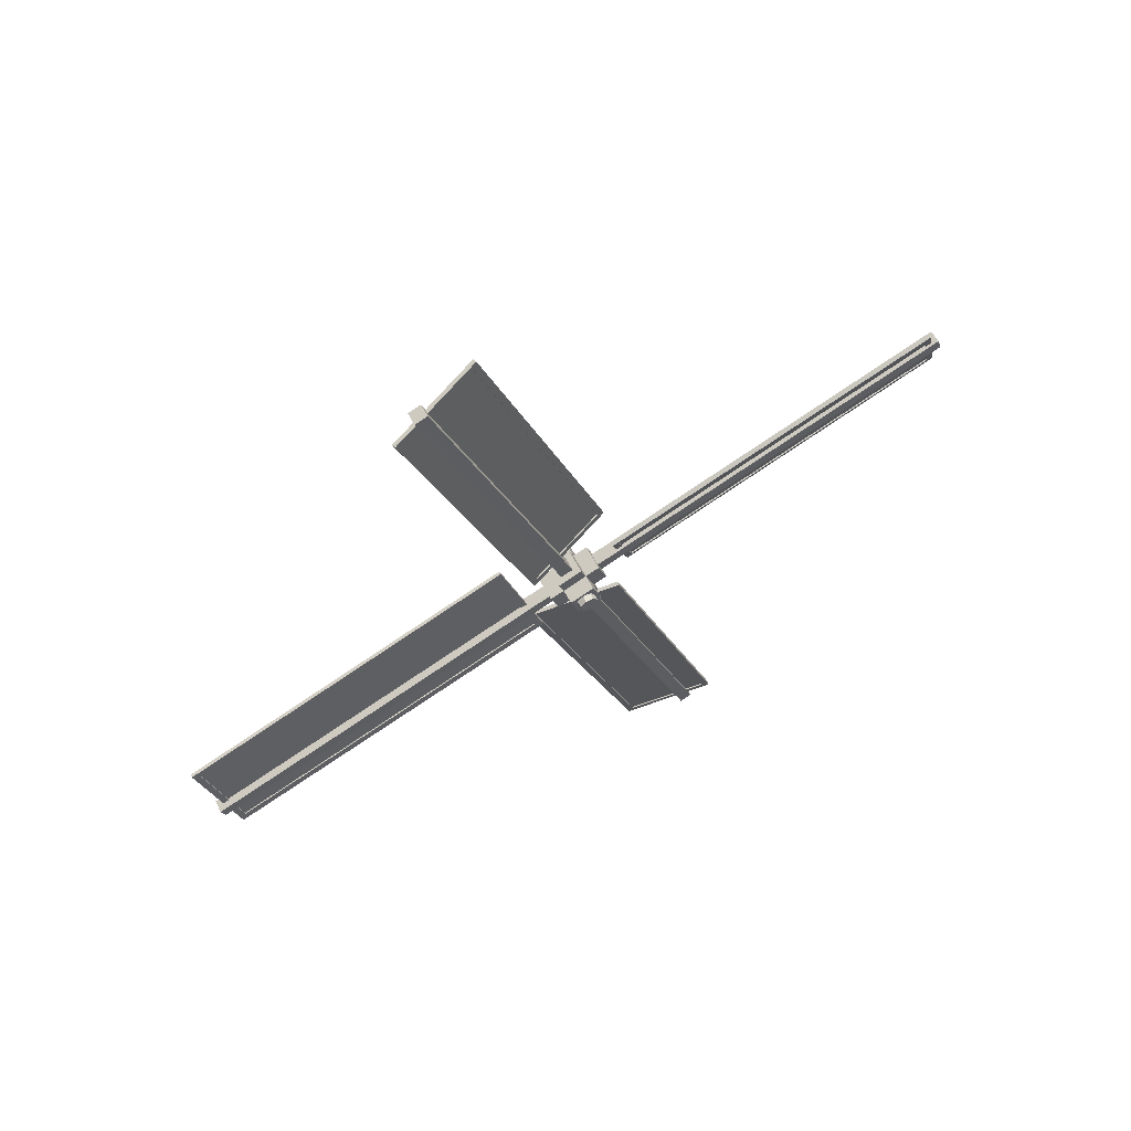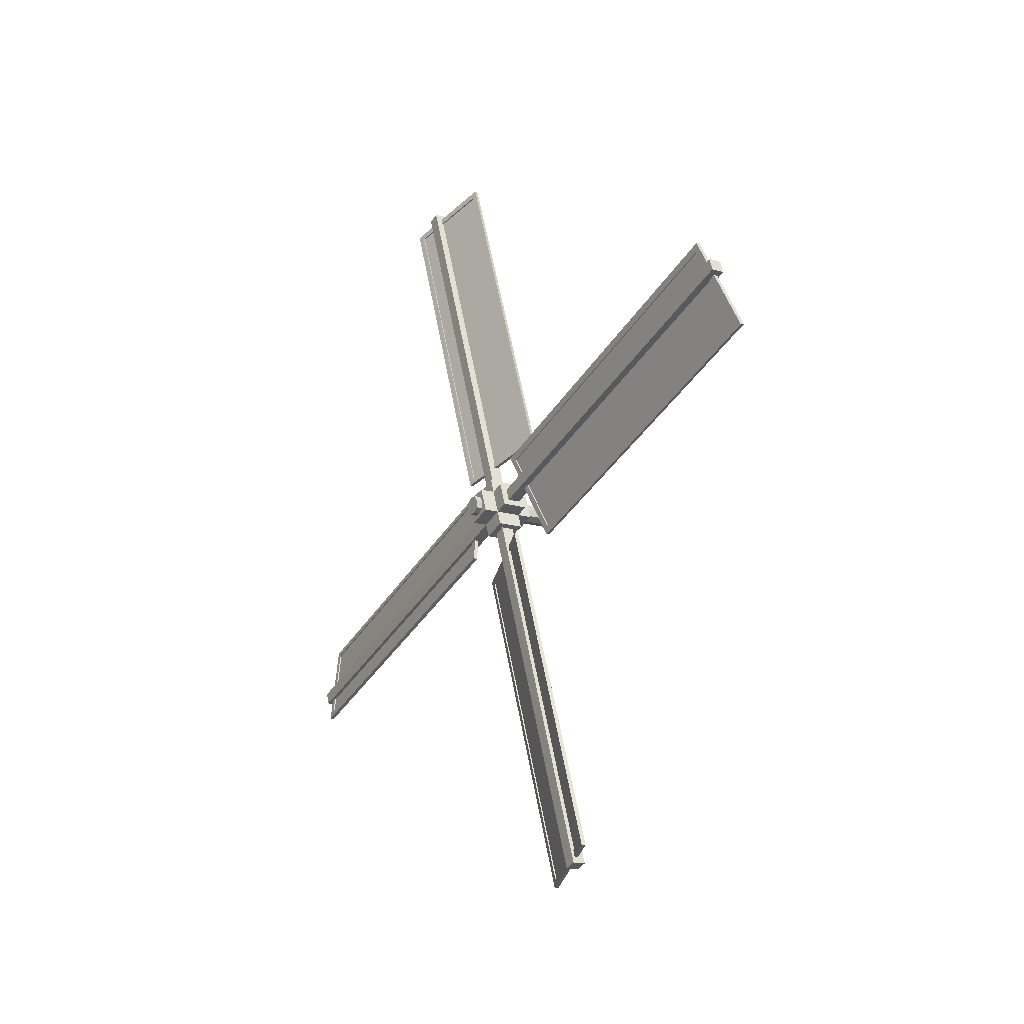
<metadata>
{"format":"obj","ext":"obj","renderer":"f3d","projection":"perspective","resolution":1024,"background":"white","views":[{"elev":60.8,"azim":-117.6,"up":"+Y"},{"elev":-15.9,"azim":-31.4,"up":"+Y"}]}
</metadata>
<code>
o elice
v 80.83 18.56 17.34
v 80.83 18.57 17.64
v 80.83 18.34 17.82
v 80.83 18.56 17.34
v 80.83 18.04 17.83
v 80.83 18.56 17.34
v 80.83 17.86 17.6
v 80.83 18.56 17.34
v 80.83 17.85 17.3
v 80.83 18.56 17.34
v 80.83 18.08 17.11
v 80.83 18.38 17.11
v 80.83 18.56 17.34
v 76.97 18.56 17.34
v 76.97 18.38 17.11
v 76.97 18.08 17.11
v 76.97 18.57 17.64
v 76.97 18.34 17.82
v 76.97 18.04 17.83
v 76.97 17.86 17.6
v 76.97 17.85 17.3
v 77.22 18.34 17.82
v 77.22 18.57 17.64
v 76.97 18.57 17.64
v 76.97 18.34 17.82
v 77.22 18.56 17.34
v 76.97 18.56 17.34
v 77.22 18.08 17.11
v 76.97 18.08 17.11
v 76.97 18.38 17.11
v 77.22 18.38 17.11
v 76.97 18.08 17.11
v 77.22 18.08 17.11
v 77.22 17.85 17.3
v 76.97 17.85 17.3
v 77.22 18.04 17.83
v 76.97 18.04 17.83
v 77.22 17.86 17.6
v 76.97 17.86 17.6
v 80.83 18.34 17.82
v 79.4 18.34 17.82
v 79.4 18.04 17.83
v 80.83 18.04 17.83
v 80.83 17.86 17.6
v 79.4 17.86 17.6
v 80.83 18.08 17.11
v 80.83 17.85 17.3
v 79.4 17.85 17.3
v 79.4 18.08 17.11
v 80.83 18.38 17.11
v 79.4 18.38 17.11
v 80.83 18.57 17.64
v 79.4 18.57 17.64
v 80.83 18.56 17.34
v 79.4 18.56 17.34
v 80.83 18.56 17.34
v 79.4 18.56 17.34
v 78.81 18.86 17.77
v 79.4 18.86 17.77
v 79.4 18.51 16.82
v 78.81 18.51 16.82
v 77.22 18.86 17.77
v 77.81 18.86 17.77
v 77.81 18.51 16.82
v 77.22 18.51 16.82
v 79.4 17.91 18.11
v 78.81 17.91 18.11
v 77.81 18.86 17.77
v 77.22 18.86 17.77
v 77.22 17.91 18.11
v 77.81 17.91 18.11
v 79.4 17.57 17.17
v 79.4 17.91 18.11
v 78.81 17.91 18.11
v 78.81 17.57 17.17
v 77.22 17.57 17.17
v 77.81 17.57 17.17
v 79.4 18.56 17.34
v 79.4 18.57 17.64
v 79.4 18.38 17.11
v 79.4 17.91 18.11
v 79.4 18.34 17.82
v 79.4 18.04 17.83
v 79.4 17.86 17.6
v 79.4 17.57 17.17
v 79.4 17.85 17.3
v 79.4 18.08 17.11
v 77.22 18.51 16.82
v 77.22 18.08 17.11
v 77.22 18.38 17.11
v 77.22 17.85 17.3
v 77.22 18.86 17.77
v 77.22 18.56 17.34
v 77.22 18.57 17.64
v 77.22 17.86 17.6
v 77.22 18.04 17.83
v 77.22 18.34 17.82
v 78.81 17.91 18.11
v 78.81 17.36 18.32
v 78.81 17.01 17.37
v 78.81 17.57 17.17
v 78.81 19.41 17.57
v 78.81 18.86 17.77
v 78.81 18.51 16.82
v 78.81 19.06 16.62
v 77.81 17.36 18.32
v 78.81 17.36 18.32
v 78.81 17.91 18.11
v 77.81 17.91 18.11
v 77.81 19.41 17.57
v 77.81 18.86 17.77
v 78.81 18.86 17.77
v 78.81 19.41 17.57
v 77.81 17.01 17.37
v 77.81 17.57 17.17
v 77.81 18.51 16.82
v 77.81 19.06 16.62
v 78.81 19.06 16.62
v 78.06 19.15 16.86
v 78.56 19.15 16.86
v 78.81 19.41 17.57
v 78.56 19.32 17.33
v 78.06 19.32 17.33
v 78.81 17.36 18.32
v 78.06 17.27 18.08
v 78.56 17.27 18.08
v 78.06 17.1 17.61
v 78.56 17.1 17.61
v 78.81 17.01 17.37
v 78.56 17.27 18.08
v 78.56 2.929 23.3
v 78.56 2.756 22.83
v 78.56 17.1 17.61
v 78.56 19.15 16.86
v 78.56 33.49 11.64
v 78.56 33.66 12.11
v 78.56 19.32 17.33
v 78.06 2.929 23.3
v 78.32 3.165 23.21
v 78.17 3.165 23.21
v 78.17 3.401 23.13
v 78.17 16.17 18.48
v 78.32 3.401 23.13
v 78.32 16.17 18.48
v 78.17 16.4 18.39
v 78.06 17.27 18.08
v 78.32 16.4 18.39
v 78.46 20.42 16.93
v 78.46 33.19 12.28
v 78.3 33.19 12.28
v 78.3 20.42 16.93
v 78.46 20.19 17.02
v 78.56 19.32 17.33
v 78.56 33.66 12.11
v 78.46 33.43 12.2
v 78.3 20.19 17.02
v 78.06 19.32 17.33
v 78.3 33.43 12.2
v 78.06 33.66 12.11
v 78.06 17.1 17.61
v 78.06 2.756 22.83
v 78.06 19.15 16.86
v 78.06 33.49 11.64
v 78.56 2.756 22.83
v 78.3 2.993 22.74
v 78.46 2.993 22.74
v 78.3 3.229 22.65
v 78.3 16 18.01
v 78.46 3.229 22.65
v 78.46 16 18.01
v 78.3 16.23 17.92
v 78.46 16.23 17.92
v 78.56 17.1 17.61
v 78.32 33.02 11.81
v 78.32 33.26 11.73
v 78.32 20.25 16.46
v 78.17 20.25 16.46
v 78.17 33.02 11.81
v 78.17 33.26 11.73
v 78.32 20.02 16.54
v 78.17 20.02 16.54
v 78.56 33.49 11.64
v 78.06 33.49 11.64
v 78.56 2.929 23.3
v 78.06 2.929 23.3
v 78.81 19.06 18.32
v 78.81 18.11 18.67
v 78.81 17.91 18.11
v 78.81 18.86 17.77
v 78.81 18.31 16.27
v 78.81 18.51 16.82
v 78.81 17.57 17.17
v 78.81 17.36 16.62
v 77.81 19.06 18.32
v 77.81 18.86 17.77
v 77.81 18.31 16.27
v 77.81 18.51 16.82
v 77.81 17.91 18.11
v 77.81 18.11 18.67
v 77.81 17.36 16.62
v 77.81 17.57 17.17
v 78.81 18.11 18.67
v 78.81 17.91 18.11
v 78.81 17.36 16.62
v 78.81 17.57 17.17
v 78.81 17.36 16.62
v 78.06 17.6 16.53
v 78.56 17.6 16.53
v 78.56 18.07 16.36
v 78.81 18.31 16.27
v 78.06 18.07 16.36
v 78.81 19.06 18.32
v 78.06 18.82 18.41
v 78.56 18.82 18.41
v 78.06 18.35 18.58
v 78.56 18.35 18.58
v 78.81 18.11 18.67
v 78.56 24.04 32.75
v 78.56 23.57 32.92
v 78.56 18.35 18.58
v 78.56 18.82 18.41
v 78.56 12.38 2.188
v 78.56 12.85 2.016
v 78.56 18.07 16.36
v 78.56 17.6 16.53
v 78.06 24.04 32.75
v 78.32 23.95 32.51
v 78.17 23.95 32.51
v 78.17 23.87 32.28
v 78.17 19.22 19.51
v 78.32 23.87 32.28
v 78.32 19.22 19.51
v 78.32 19.14 19.27
v 78.17 19.14 19.27
v 78.06 18.82 18.41
v 78.46 17.67 15.26
v 78.46 13.03 2.489
v 78.3 13.03 2.489
v 78.3 17.67 15.26
v 78.56 12.85 2.016
v 78.46 12.94 2.252
v 78.46 17.76 15.49
v 78.56 18.07 16.36
v 78.3 12.94 2.252
v 78.06 12.85 2.016
v 78.06 18.07 16.36
v 78.3 17.76 15.49
v 78.06 18.35 18.58
v 78.06 23.57 32.92
v 78.06 12.38 2.188
v 78.06 17.6 16.53
v 78.56 23.57 32.92
v 78.3 23.48 32.69
v 78.46 23.48 32.69
v 78.3 23.4 32.45
v 78.3 18.75 19.68
v 78.46 23.4 32.45
v 78.46 18.75 19.68
v 78.3 18.66 19.45
v 78.46 18.66 19.45
v 78.56 18.35 18.58
v 78.32 12.55 2.661
v 78.32 12.47 2.424
v 78.32 17.2 15.43
v 78.32 17.29 15.66
v 78.17 17.2 15.43
v 78.17 12.55 2.661
v 78.17 12.47 2.424
v 78.17 17.29 15.66
v 78.56 12.38 2.188
v 78.06 12.38 2.188
v 78.56 24.04 32.75
v 78.06 24.04 32.75
v 78.17 12.55 2.661
v 77.98 11.89 2.9
v 78.12 11.86 2.914
v 78.32 12.55 2.661
v 78.46 13.03 2.489
v 78.97 14.83 1.833
v 78.82 14.86 1.82
v 78.3 13.03 2.489
v 78.82 19.51 14.59
v 78.97 19.47 14.6
v 78.46 17.67 15.26
v 78.3 17.67 15.26
v 78.12 16.5 15.68
v 77.98 16.54 15.67
v 78.17 17.2 15.43
v 78.32 17.2 15.43
v 77.98 11.89 2.9
v 77.98 16.54 15.67
v 78.12 16.5 15.68
v 78.12 11.86 2.914
v 78.97 19.47 14.6
v 78.82 19.51 14.59
v 78.82 14.86 1.82
v 78.97 14.83 1.833
v 79.04 14.97 1.514
v 79.04 19.79 14.75
v 78.97 19.47 14.6
v 78.97 14.83 1.833
v 78.12 16.5 15.68
v 78.32 17.2 15.43
v 78.32 17.29 15.66
v 78.06 16.36 16
v 78.46 17.76 15.49
v 78.46 17.67 15.26
v 78.97 19.47 14.6
v 78.06 11.54 2.76
v 78.12 11.86 2.914
v 78.12 16.5 15.68
v 78.97 14.83 1.833
v 78.46 13.03 2.489
v 78.46 12.94 2.252
v 78.32 12.47 2.424
v 78.32 12.55 2.661
v 78.12 11.86 2.914
v 77.91 11.58 2.747
v 78.17 12.47 2.424
v 78.89 15 1.5
v 78.3 12.94 2.252
v 77.91 16.4 15.99
v 78.89 19.82 14.74
v 78.3 17.76 15.49
v 78.17 17.29 15.66
v 78.17 3.401 23.13
v 77.98 3.641 23.79
v 78.12 3.654 23.82
v 78.32 3.401 23.13
v 78.46 3.229 22.65
v 78.97 2.574 20.85
v 78.82 2.561 20.82
v 78.3 3.229 22.65
v 78.82 15.33 16.17
v 78.97 15.34 16.21
v 78.46 16 18.01
v 78.3 16 18.01
v 78.12 16.42 19.18
v 77.98 16.41 19.14
v 78.17 16.17 18.48
v 78.32 16.17 18.48
v 77.98 3.641 23.79
v 77.98 16.41 19.14
v 78.12 16.42 19.18
v 78.12 3.654 23.82
v 78.82 2.561 20.82
v 78.97 2.574 20.85
v 78.97 15.34 16.21
v 78.82 15.33 16.17
v 79.04 2.254 20.71
v 79.04 15.49 15.89
v 78.97 15.34 16.21
v 78.97 2.574 20.85
v 78.12 16.42 19.18
v 78.32 16.17 18.48
v 78.32 16.4 18.39
v 78.06 16.74 19.32
v 78.46 16.23 17.92
v 78.46 16 18.01
v 78.97 15.34 16.21
v 78.12 16.42 19.18
v 78.06 3.501 24.14
v 78.12 3.654 23.82
v 78.97 2.574 20.85
v 78.46 3.229 22.65
v 78.46 2.993 22.74
v 78.32 3.165 23.21
v 78.32 3.401 23.13
v 78.12 3.654 23.82
v 77.91 3.488 24.1
v 78.17 3.165 23.21
v 78.89 2.241 20.67
v 78.3 2.993 22.74
v 77.91 16.73 19.28
v 78.89 15.48 15.86
v 78.3 16.23 17.92
v 78.17 16.4 18.39
v 78.17 23.87 32.28
v 77.98 24.53 32.04
v 78.12 24.56 32.03
v 78.32 23.87 32.28
v 78.46 23.4 32.45
v 78.97 21.59 33.11
v 78.82 21.56 33.12
v 78.3 23.4 32.45
v 78.82 16.91 20.35
v 78.97 16.95 20.34
v 78.46 18.75 19.68
v 78.3 18.75 19.68
v 78.12 19.92 19.26
v 77.98 19.88 19.27
v 78.17 19.22 19.51
v 78.32 19.22 19.51
v 77.98 19.88 19.27
v 78.12 19.92 19.26
v 78.12 24.56 32.03
v 77.98 24.53 32.04
v 78.82 16.91 20.35
v 78.82 21.56 33.12
v 78.97 21.59 33.11
v 78.97 16.95 20.34
v 78.97 21.59 33.11
v 79.04 21.45 33.43
v 79.04 16.63 20.19
v 78.97 16.95 20.34
v 78.12 19.92 19.26
v 78.32 19.22 19.51
v 78.32 19.14 19.27
v 78.06 20.06 18.94
v 78.46 18.66 19.45
v 78.46 18.75 19.68
v 78.97 16.95 20.34
v 78.06 24.88 32.18
v 78.12 24.56 32.03
v 78.12 19.92 19.26
v 78.97 21.59 33.11
v 78.46 23.4 32.45
v 78.46 23.48 32.69
v 78.32 23.95 32.51
v 78.32 23.87 32.28
v 78.12 24.56 32.03
v 77.91 24.84 32.19
v 78.17 23.95 32.51
v 78.89 21.42 33.44
v 78.3 23.48 32.69
v 77.91 20.02 18.95
v 78.89 16.6 20.2
v 78.3 18.66 19.45
v 78.17 19.14 19.27
v 78.17 33.02 11.81
v 77.98 32.78 11.15
v 78.12 32.77 11.12
v 78.32 33.02 11.81
v 78.46 33.19 12.28
v 78.97 33.85 14.09
v 78.82 33.86 14.12
v 78.3 33.19 12.28
v 78.82 21.09 18.77
v 78.97 21.08 18.73
v 78.46 20.42 16.93
v 78.3 20.42 16.93
v 78.12 20 15.76
v 77.98 20.01 15.8
v 78.17 20.25 16.46
v 78.32 20.25 16.46
v 78.12 20 15.76
v 78.12 32.77 11.12
v 77.98 32.78 11.15
v 77.98 20.01 15.8
v 78.97 21.08 18.73
v 78.82 21.09 18.77
v 78.82 33.86 14.12
v 78.97 33.85 14.09
v 79.04 34.17 14.23
v 79.04 20.93 19.05
v 78.97 21.08 18.73
v 78.97 33.85 14.09
v 78.12 20 15.76
v 78.32 20.25 16.46
v 78.32 20.02 16.54
v 78.06 19.68 15.62
v 78.46 20.19 17.02
v 78.46 20.42 16.93
v 78.97 21.08 18.73
v 78.12 20 15.76
v 78.06 32.92 10.8
v 78.12 32.77 11.12
v 78.97 33.85 14.09
v 78.46 33.19 12.28
v 78.46 33.43 12.2
v 78.32 33.26 11.73
v 78.32 33.02 11.81
v 78.12 32.77 11.12
v 77.91 32.93 10.84
v 78.17 33.26 11.73
v 78.89 34.18 14.26
v 78.3 33.43 12.2
v 77.91 19.69 15.66
v 78.89 20.94 19.08
v 78.3 20.19 17.02
v 78.17 20.02 16.54
v 78.92 19.48 14.6
v 78.08 16.52 15.68
v 78.08 11.87 2.909
v 78.92 14.84 1.829
v 78.87 19.5 14.59
v 78.87 14.85 1.824
v 78.03 11.88 2.905
v 78.03 16.53 15.67
v 78.08 16.42 19.16
v 78.08 3.65 23.81
v 78.92 2.569 20.84
v 78.92 15.34 16.19
v 78.87 2.565 20.83
v 78.03 3.646 23.8
v 78.03 16.41 19.15
v 78.87 15.33 16.18
v 78.92 33.85 14.1
v 78.92 21.08 18.74
v 78.08 20 15.78
v 78.08 32.77 11.13
v 78.03 20.01 15.79
v 78.87 21.09 18.76
v 78.87 33.86 14.11
v 78.03 32.77 11.14
v 78.92 16.94 20.34
v 78.08 19.9 19.26
v 78.08 24.55 32.03
v 78.92 21.58 33.11
v 78.87 16.92 20.35
v 78.87 21.57 33.11
v 78.03 24.54 32.03
v 78.03 19.89 19.27
f 1 2 3
f 4 3 5
f 6 5 7
f 8 7 9
f 10 9 11
f 12 13 11
f 14 15 16
f 17 14 16
f 18 17 16
f 19 18 16
f 20 19 16
f 21 20 16
f 22 23 24
f 25 22 24
f 23 26 27
f 24 23 27
f 28 29 30
f 31 28 30
f 32 33 34
f 35 32 34
f 26 31 30
f 27 26 30
f 36 22 25
f 37 36 25
f 34 38 39
f 35 34 39
f 38 36 37
f 39 38 37
f 40 41 42
f 43 40 42
f 44 43 42
f 45 44 42
f 46 47 48
f 49 46 48
f 50 46 49
f 51 50 49
f 47 44 45
f 48 47 45
f 41 40 52
f 53 41 52
f 54 50 51
f 55 54 51
f 52 56 53
f 53 56 57
f 58 59 60
f 61 58 60
f 62 63 64
f 65 62 64
f 66 59 58
f 67 66 58
f 68 69 70
f 71 68 70
f 72 73 74
f 75 72 74
f 70 76 77
f 71 70 77
f 60 72 75
f 61 60 75
f 76 65 64
f 77 76 64
f 78 59 79
f 60 59 78
f 80 60 78
f 59 81 82
f 79 59 82
f 82 81 83
f 83 81 84
f 81 85 84
f 84 85 86
f 85 60 87
f 86 85 87
f 87 60 80
f 88 76 89
f 90 88 89
f 89 76 91
f 92 88 93
f 94 92 93
f 93 88 90
f 91 76 95
f 76 70 95
f 95 70 96
f 97 92 94
f 70 92 97
f 96 70 97
f 98 99 100
f 101 98 100
f 102 103 104
f 105 102 104
f 106 107 108
f 109 106 108
f 110 111 112
f 113 110 112
f 114 106 109
f 115 114 109
f 116 111 110
f 117 116 110
f 100 114 115
f 101 100 115
f 117 105 104
f 116 117 104
f 118 117 119
f 120 118 119
f 121 118 120
f 122 121 120
f 119 117 110
f 123 119 110
f 123 110 121
f 122 123 121
f 124 106 125
f 126 124 125
f 106 114 127
f 125 106 127
f 128 129 124
f 126 128 124
f 127 114 129
f 128 127 129
f 130 131 132
f 133 130 132
f 134 135 136
f 137 134 136
f 138 131 139
f 140 138 139
f 138 140 141
f 142 138 141
f 143 139 131
f 144 143 131
f 142 145 146
f 138 142 146
f 144 142 141
f 143 144 141
f 130 147 144
f 131 130 144
f 147 130 146
f 145 147 146
f 148 149 150
f 151 148 150
f 148 152 153
f 154 148 153
f 154 155 149
f 148 154 149
f 156 157 153
f 152 156 153
f 150 158 159
f 151 150 159
f 157 156 151
f 159 157 151
f 154 159 158
f 155 154 158
f 146 160 161
f 138 146 161
f 162 157 159
f 163 162 159
f 164 161 165
f 166 164 165
f 167 165 161
f 168 167 161
f 164 166 169
f 170 164 169
f 160 171 168
f 161 160 168
f 167 168 170
f 169 167 170
f 170 172 173
f 164 170 173
f 171 160 173
f 172 171 173
f 174 175 135
f 176 174 135
f 177 178 174
f 176 177 174
f 163 135 175
f 179 163 175
f 163 179 178
f 177 163 178
f 134 180 176
f 135 134 176
f 177 181 162
f 163 177 162
f 180 134 162
f 181 180 162
f 154 182 183
f 159 154 183
f 164 184 185
f 161 164 185
f 186 187 188
f 189 186 188
f 190 191 192
f 193 190 192
f 194 186 189
f 195 194 189
f 190 196 197
f 191 190 197
f 198 199 194
f 195 198 194
f 196 200 201
f 197 196 201
f 202 199 198
f 203 202 198
f 204 205 201
f 200 204 201
f 206 200 207
f 208 206 207
f 209 210 206
f 208 209 206
f 200 196 211
f 207 200 211
f 211 196 210
f 209 211 210
f 212 194 213
f 214 212 213
f 194 199 215
f 213 194 215
f 216 217 212
f 214 216 212
f 215 199 217
f 216 215 217
f 218 219 220
f 221 218 220
f 222 223 224
f 225 222 224
f 226 218 227
f 228 226 227
f 226 228 229
f 230 226 229
f 231 227 218
f 232 231 218
f 230 229 231
f 232 230 231
f 221 233 232
f 218 221 232
f 230 234 235
f 226 230 235
f 233 221 235
f 234 233 235
f 236 237 238
f 239 236 238
f 240 241 237
f 236 240 237
f 236 242 243
f 240 236 243
f 238 244 245
f 239 238 245
f 240 245 244
f 241 240 244
f 246 247 239
f 245 246 239
f 247 246 243
f 242 247 243
f 248 249 226
f 235 248 226
f 250 251 246
f 245 250 246
f 252 249 253
f 254 252 253
f 255 253 249
f 256 255 249
f 252 254 257
f 258 252 257
f 255 256 258
f 257 255 258
f 248 259 256
f 249 248 256
f 258 260 261
f 252 258 261
f 259 248 261
f 260 259 261
f 262 263 222
f 264 262 222
f 225 265 264
f 222 225 264
f 264 266 267
f 262 264 267
f 250 222 263
f 268 250 263
f 265 225 251
f 269 265 251
f 250 268 267
f 266 250 267
f 266 269 251
f 250 266 251
f 240 270 271
f 245 240 271
f 252 272 273
f 249 252 273
f 274 275 276
f 277 274 276
f 278 279 280
f 281 278 280
f 282 283 284
f 285 282 284
f 286 287 288
f 289 286 288
f 290 291 292
f 293 290 292
f 294 295 296
f 297 294 296
f 298 299 300
f 301 298 300
f 302 303 304
f 305 302 304
f 306 307 308
f 299 306 308
f 305 309 310
f 311 305 310
f 312 313 314
f 298 312 314
f 315 316 317
f 309 315 317
f 309 318 319
f 315 309 319
f 320 298 314
f 321 320 314
f 322 318 309
f 305 322 309
f 306 299 323
f 324 306 323
f 325 322 305
f 304 325 305
f 320 323 299
f 298 320 299
f 275 274 319
f 318 275 319
f 321 281 280
f 320 321 280
f 290 318 322
f 291 290 322
f 282 285 324
f 323 282 324
f 325 288 287
f 322 325 287
f 323 320 296
f 295 323 296
f 326 327 328
f 329 326 328
f 330 331 332
f 333 330 332
f 334 335 336
f 337 334 336
f 338 339 340
f 341 338 340
f 342 343 344
f 345 342 344
f 346 347 348
f 349 346 348
f 350 351 352
f 353 350 352
f 354 355 356
f 357 354 356
f 358 359 360
f 351 358 360
f 361 357 362
f 363 361 362
f 364 365 366
f 350 364 366
f 367 368 369
f 362 367 369
f 362 370 371
f 367 362 371
f 372 350 366
f 373 372 366
f 357 374 370
f 362 357 370
f 358 351 375
f 376 358 375
f 377 374 357
f 356 377 357
f 372 375 351
f 350 372 351
f 327 326 371
f 370 327 371
f 373 333 332
f 372 373 332
f 370 374 343
f 342 370 343
f 334 337 376
f 375 334 376
f 377 340 339
f 374 377 339
f 375 372 346
f 349 375 346
f 378 379 380
f 381 378 380
f 382 383 384
f 385 382 384
f 386 387 388
f 389 386 388
f 390 391 392
f 393 390 392
f 394 395 396
f 397 394 396
f 398 399 400
f 401 398 400
f 402 403 404
f 405 402 404
f 406 407 408
f 409 406 408
f 410 411 412
f 404 410 412
f 409 413 414
f 415 409 414
f 416 417 418
f 403 416 418
f 419 420 421
f 413 419 421
f 413 422 423
f 419 413 423
f 424 403 418
f 425 424 418
f 413 409 426
f 422 413 426
f 410 404 427
f 428 410 427
f 429 426 409
f 408 429 409
f 403 424 427
f 404 403 427
f 379 378 423
f 422 379 423
f 425 385 384
f 424 425 384
f 397 422 426
f 394 397 426
f 386 389 428
f 427 386 428
f 429 392 391
f 426 429 391
f 427 424 399
f 398 427 399
f 430 431 432
f 433 430 432
f 434 435 436
f 437 434 436
f 438 439 440
f 441 438 440
f 442 443 444
f 445 442 444
f 446 447 448
f 449 446 448
f 450 451 452
f 453 450 452
f 454 455 456
f 457 454 456
f 458 459 460
f 461 458 460
f 462 463 464
f 455 462 464
f 465 461 466
f 467 465 466
f 468 469 470
f 454 468 470
f 471 472 473
f 466 471 473
f 466 474 475
f 471 466 475
f 476 454 470
f 477 476 470
f 461 478 474
f 466 461 474
f 462 455 479
f 480 462 479
f 481 478 461
f 460 481 461
f 476 479 455
f 454 476 455
f 431 430 475
f 474 431 475
f 477 437 436
f 476 477 436
f 448 474 478
f 449 448 478
f 438 441 480
f 479 438 480
f 481 444 443
f 478 481 443
f 451 479 476
f 452 451 476
f 482 483 484
f 485 482 484
f 486 487 488
f 489 486 488
f 490 491 492
f 493 490 492
f 494 495 496
f 497 494 496
f 498 499 500
f 501 498 500
f 502 503 504
f 505 502 504
f 506 507 508
f 509 506 508
f 510 511 512
f 513 510 512

</code>
